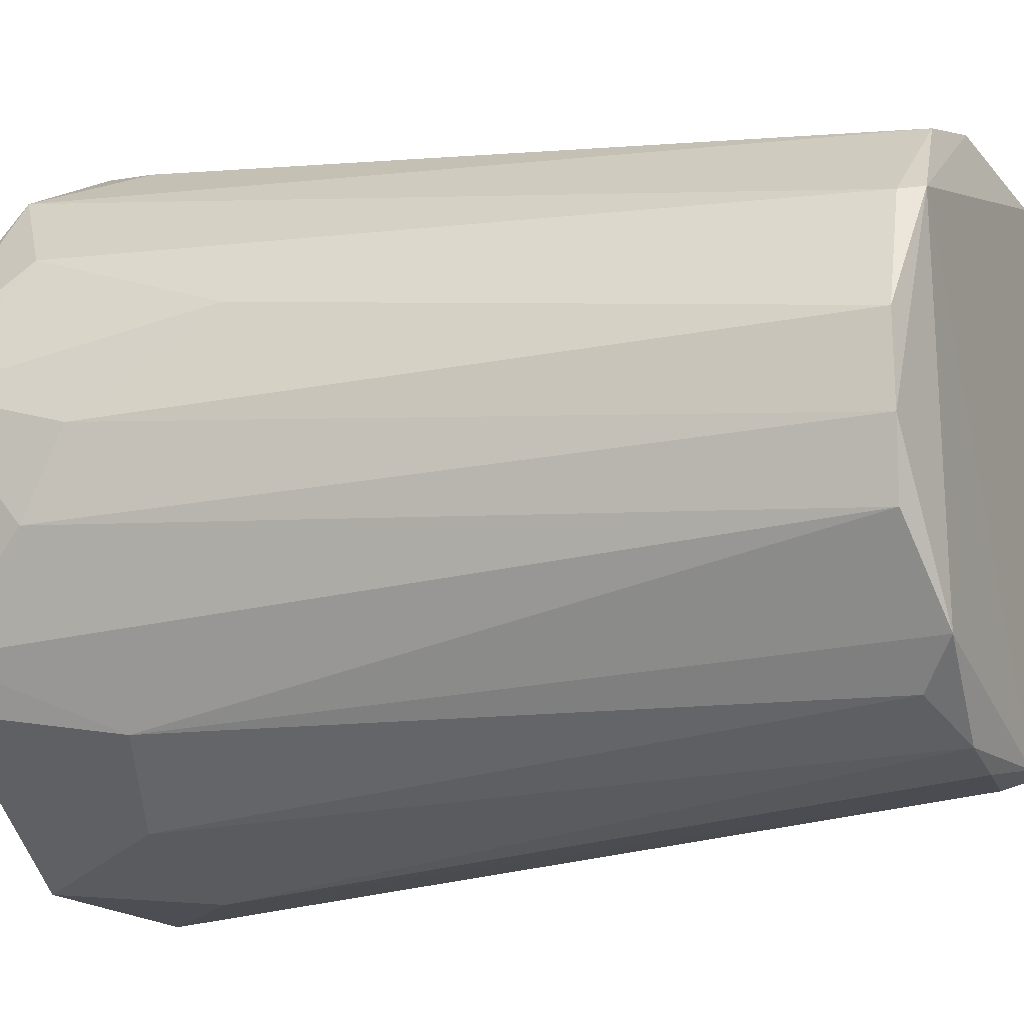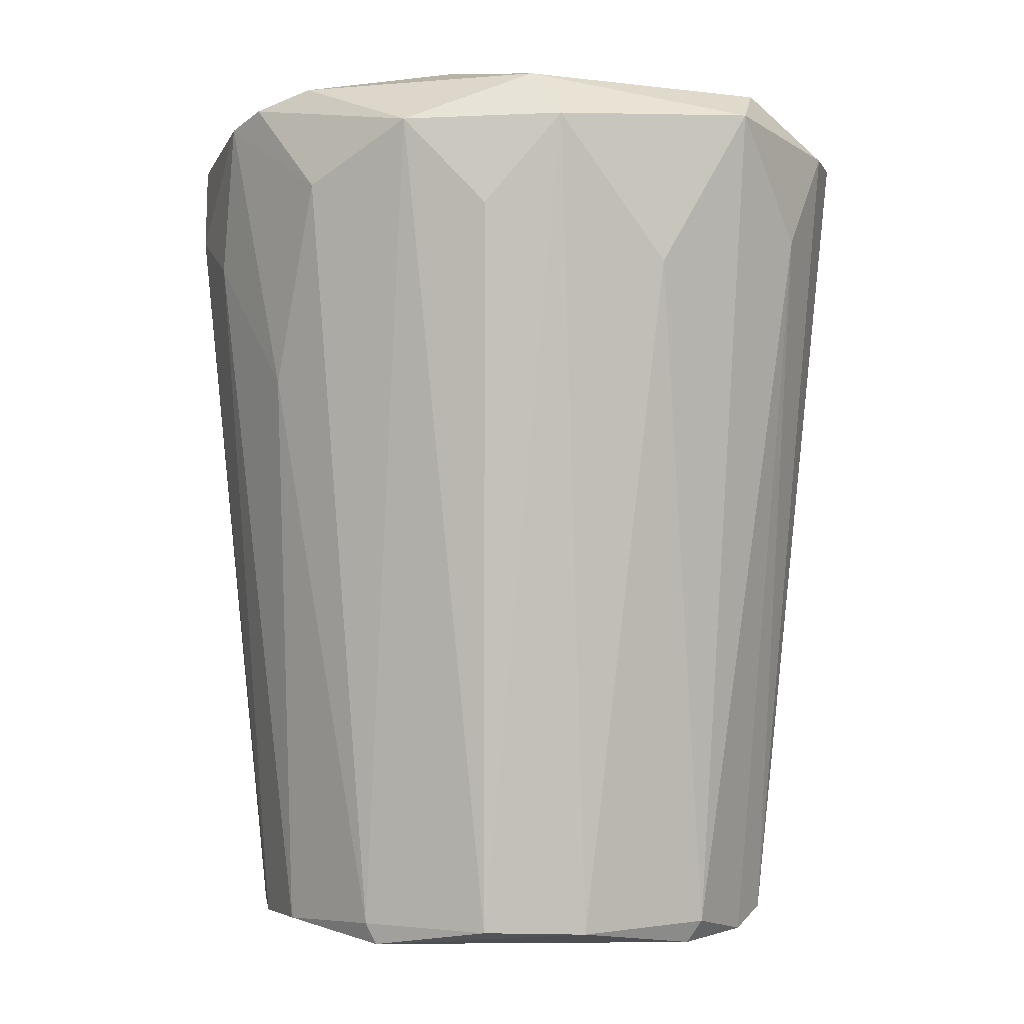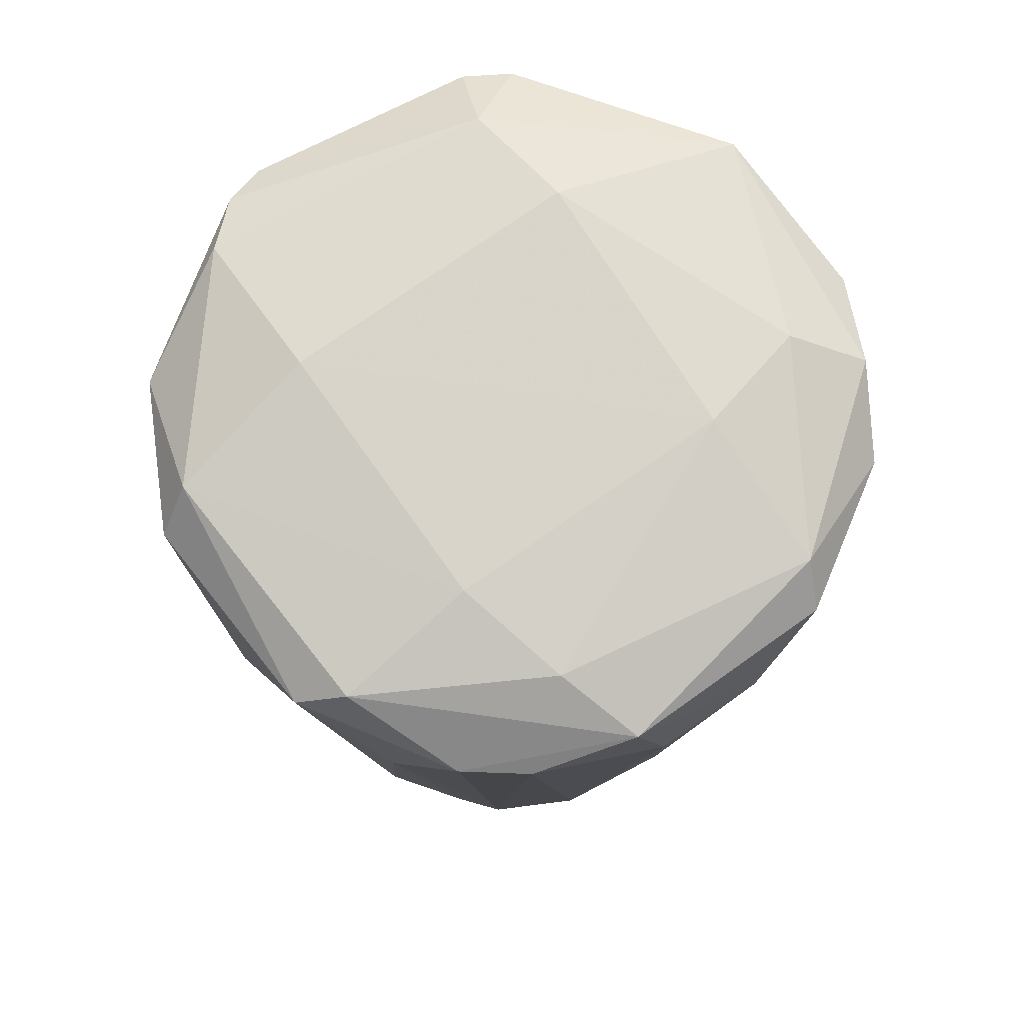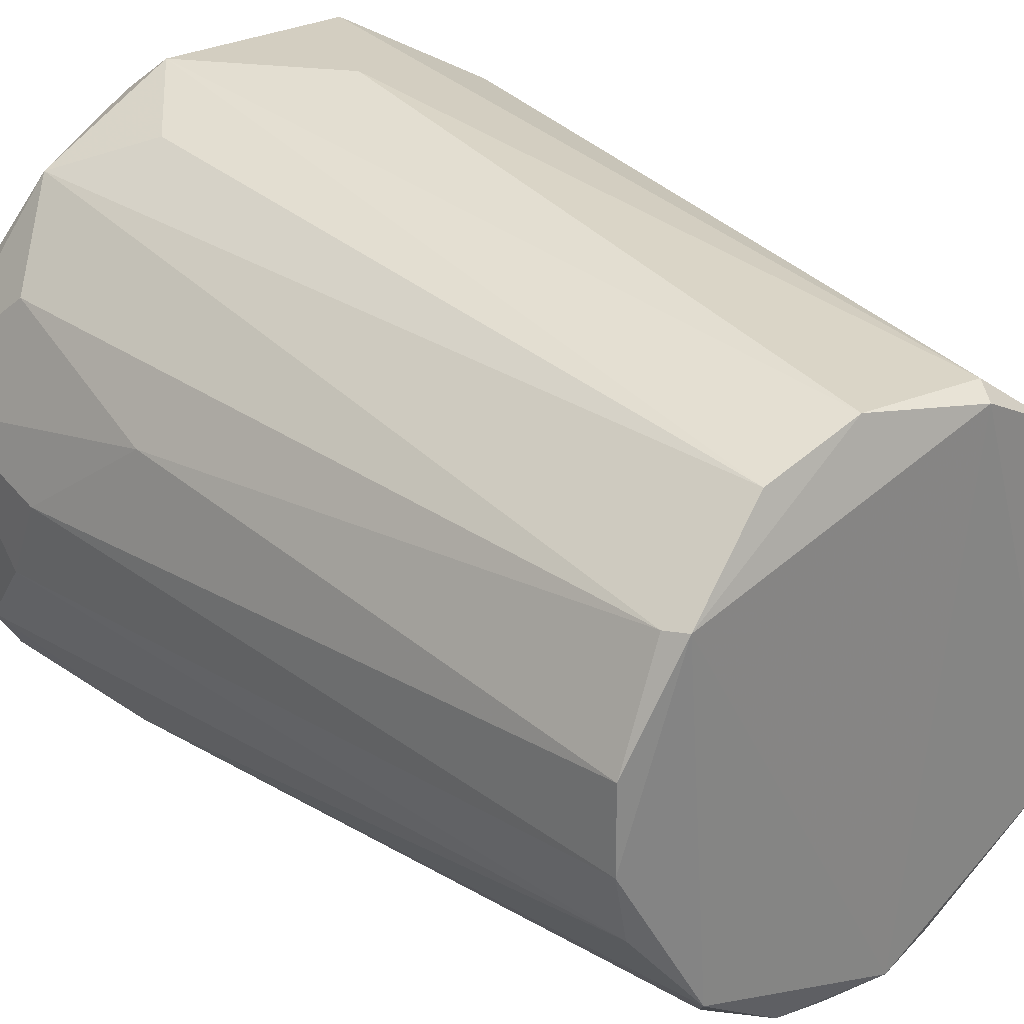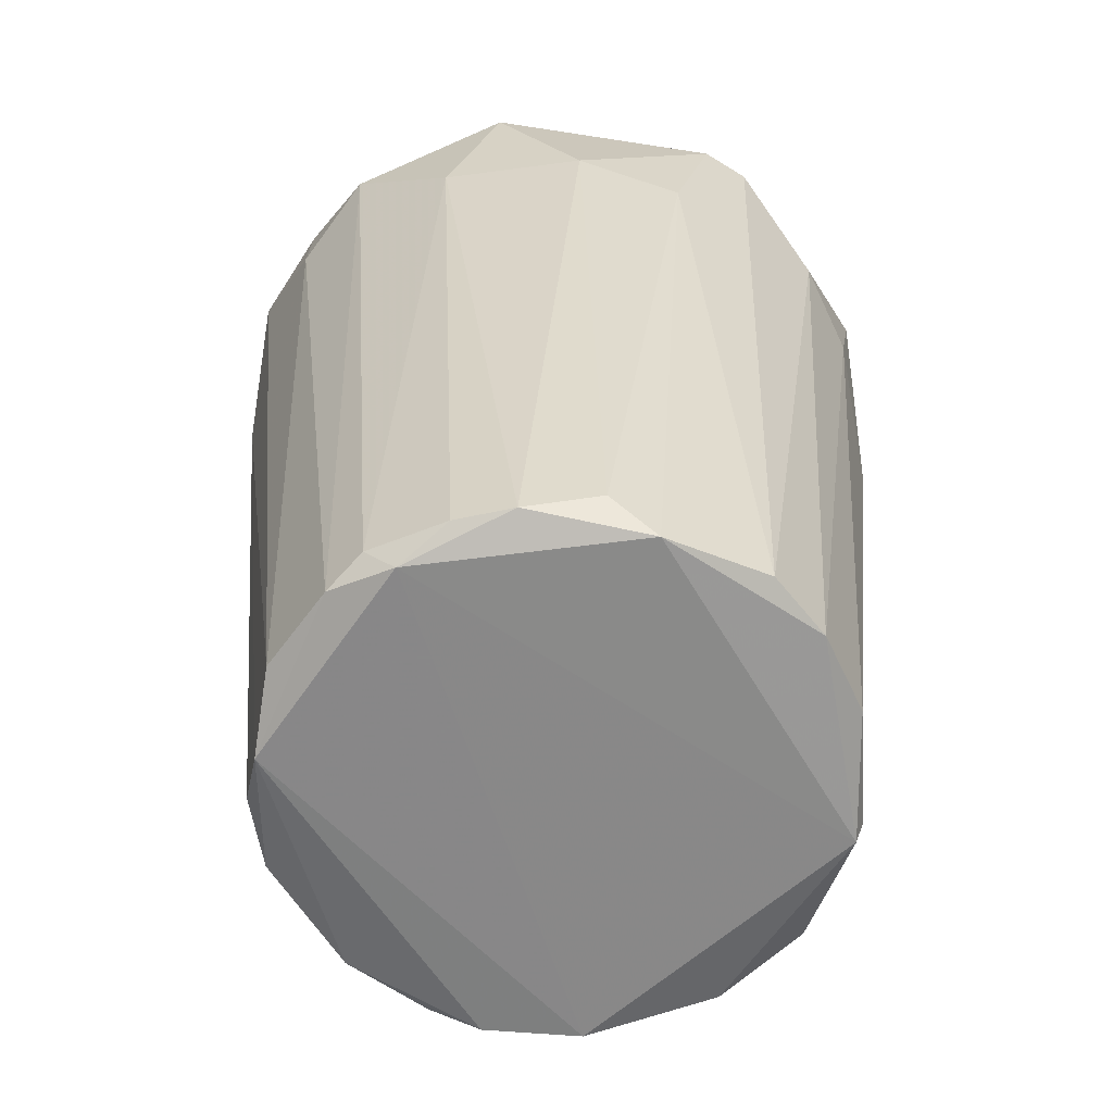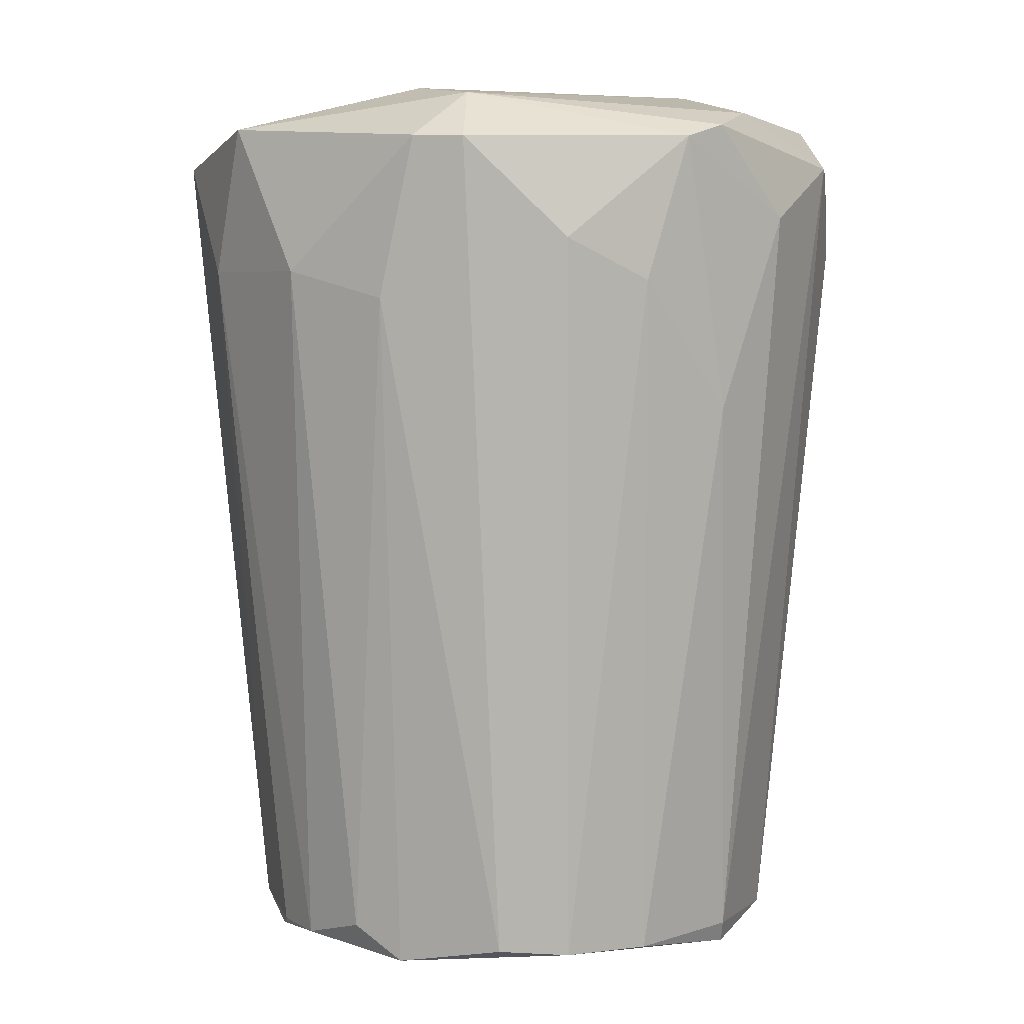
<metadata>
{"format":"obj","ext":"obj","renderer":"f3d","projection":"perspective","resolution":1024,"background":"white","views":[{"elev":-14.7,"azim":114.1,"up":"+Y"},{"elev":-2.6,"azim":157.6,"up":"+Z"},{"elev":74.8,"azim":-125.2,"up":"+Z"},{"elev":28.5,"azim":139.4,"up":"+Y"},{"elev":-62.6,"azim":25.9,"up":"+Z"},{"elev":4.1,"azim":70.7,"up":"+Z"}]}
</metadata>
<code>
v -0.1307 0.002516 -0.05951
v 0.1493 0.02697 0.1842
v 0.1429 0.0452 0.19
v 0.09422 0.06969 -0.1821
v 0.01478 -0.1189 -0.1751
v -0.07051 -0.1316 0.1901
v -0.05238 0.1433 0.1845
v -0.07639 0.0877 -0.1815
v 0.1241 -0.08854 0.1832
v -0.1441 0.03923 0.1905
v 0.1111 -0.04564 -0.1736
v -0.09538 -0.06484 -0.183
v 0.03909 0.1483 0.1771
v 0.01485 0.1185 -0.1759
v 0.03948 -0.1446 0.1909
v -0.1429 -0.05202 0.183
v 0.05816 0.06419 0.2104
v 0.09901 0.117 0.1758
v 0.06872 -0.09963 -0.1671
v -0.1302 0.08097 0.1762
v -0.05898 -0.05908 0.2107
v -0.1126 0.03893 -0.1749
v -0.0755 -0.09365 -0.1732
v -0.03393 -0.1501 0.178
v 0.1181 0.02074 -0.1752
v 0.1479 -0.0277 0.1403
v 0.1073 -0.05892 0.2038
v -0.1057 -0.1119 0.1758
v 0.05722 0.1056 -0.1747
v -0.05889 0.06418 0.2104
v 0.07463 -0.1295 0.1272
v -0.04564 0.1111 -0.1739
v -0.08722 0.1223 0.133
v 0.1286 0.08048 0.1512
v -0.009457 0.1483 0.1164
v -0.1111 -0.04534 -0.1723
v -0.009552 -0.114 -0.1832
v -0.1488 0.02675 0.1464
v 0.04561 0.1313 0.1971
v -0.03989 -0.113 -0.1753
v -0.06925 -0.1353 0.151
v 0.01474 -0.1489 0.1282
v 0.08183 -0.08267 -0.1817
v -0.123 -0.08121 0.1029
v -0.09378 0.07482 -0.1736
v -0.1265 -0.05893 0.1978
v 0.05818 -0.0652 0.2105
v -0.1488 -0.02166 0.1404
v -0.06489 0.1255 0.1975
v 0.1103 -0.09923 0.1149
v -0.04033 0.1071 -0.1836
v 0.1358 -0.07008 0.1826
v -0.1187 -0.01564 -0.1749
v -0.04651 -0.1081 0.2038
v 0.03928 -0.1133 -0.1759
v 0.1347 0.05053 0.06717
v 0.09867 0.06855 -0.1729
v 0.1185 -0.01572 -0.1758
v 0.1486 0.008592 0.1226
v 0.06849 0.1342 0.139
v -0.1119 0.105 0.1759
v 0.1253 0.06389 0.1972
v -0.108 0.05176 0.2038
v -0.02162 -0.1188 -0.1689
f 42 24 64
f 8 12 22
f 15 6 24
f 2 3 27
f 15 9 27
f 4 14 29
f 14 13 29
f 21 17 30
f 9 15 31
f 7 32 33
f 32 8 33
f 3 2 34
f 18 3 34
f 7 13 35
f 13 14 35
f 32 7 35
f 14 32 35
f 10 20 38
f 22 1 38
f 20 22 38
f 13 7 39
f 18 13 39
f 30 17 39
f 23 12 40
f 12 37 40
f 24 6 41
f 6 28 41
f 28 23 41
f 23 40 41
f 40 24 41
f 15 24 42
f 31 15 42
f 37 4 43
f 12 23 44
f 28 16 44
f 23 28 44
f 16 36 44
f 36 12 44
f 8 22 45
f 22 20 45
f 33 8 45
f 10 16 46
f 28 6 46
f 16 28 46
f 17 21 47
f 15 27 47
f 27 17 47
f 16 10 48
f 36 16 48
f 38 1 48
f 10 38 48
f 39 7 49
f 30 39 49
f 9 31 50
f 31 19 50
f 43 11 50
f 19 43 50
f 12 8 51
f 14 4 51
f 8 32 51
f 32 14 51
f 4 37 51
f 37 12 51
f 11 26 52
f 26 2 52
f 2 27 52
f 27 9 52
f 9 50 52
f 50 11 52
f 1 22 53
f 22 12 53
f 12 36 53
f 48 1 53
f 36 48 53
f 6 15 54
f 46 6 54
f 21 46 54
f 15 47 54
f 47 21 54
f 19 31 55
f 5 37 55
f 42 5 55
f 31 42 55
f 43 19 55
f 37 43 55
f 34 2 56
f 34 56 57
f 25 4 57
f 4 29 57
f 29 18 57
f 18 34 57
f 56 25 57
f 4 25 58
f 26 11 58
f 11 43 58
f 43 4 58
f 2 26 59
f 56 2 59
f 25 56 59
f 58 25 59
f 26 58 59
f 13 18 60
f 29 13 60
f 18 29 60
f 20 10 61
f 7 33 61
f 45 20 61
f 33 45 61
f 49 7 61
f 10 49 61
f 3 18 62
f 27 3 62
f 17 27 62
f 39 17 62
f 18 39 62
f 21 30 63
f 10 46 63
f 46 21 63
f 49 10 63
f 30 49 63
f 37 5 64
f 24 40 64
f 40 37 64
f 5 42 64

</code>
